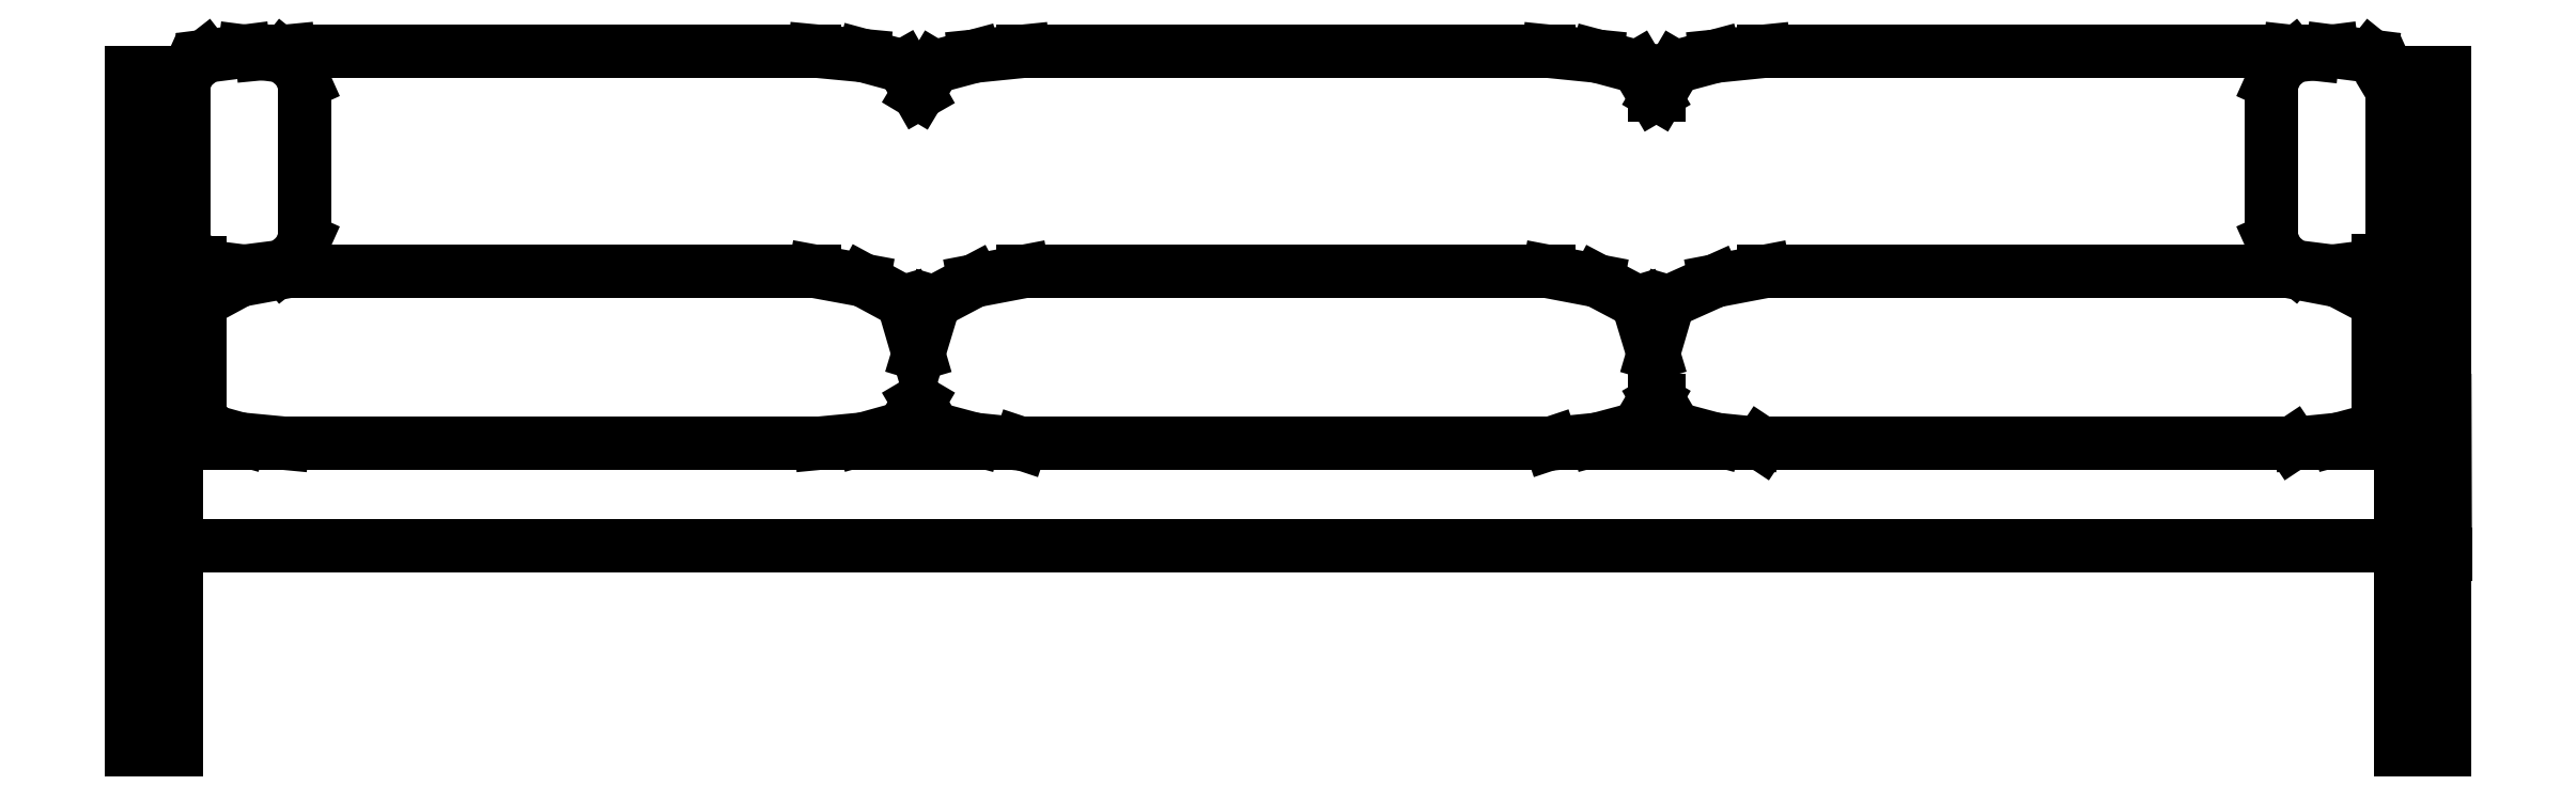
<metadata>
{"format":"dxf","ext":"dxf","renderer":"ezdxf+matplotlib","layout":"modelspace","background":"white","min_lineweight":24,"dpi":150}
</metadata>
<code>
0
SECTION
2
ENTITIES
0
LINE
8
0
10
1.083
20
0.4453
30
0
11
1.043
21
0.4664
31
0
0
LINE
8
0
10
1.043
20
0.4664
30
0
11
0.9946
21
0.4757
31
0
0
LINE
8
0
10
0.9946
20
0.4757
30
0
11
0.4727
21
0.4757
31
0
0
LINE
8
0
10
0.4727
20
0.4757
30
0
11
0.4242
21
0.4664
31
0
0
LINE
8
0
10
1.037
20
0.476
30
0
11
1.076
21
0.4809
31
0
0
LINE
8
0
10
0.9981
20
0.4809
30
0
11
1.037
21
0.476
31
0
0
LINE
8
0
10
1.083
20
0.4867
30
0
11
1.083
21
0.3196
31
0
0
LINE
8
0
10
1.083
20
0.3196
30
0
11
1.1
21
0.3477
31
0
0
LINE
8
0
10
1.1
20
0.3477
30
0
11
1.1
21
0.6511
31
0
0
LINE
8
0
10
1.1
20
0.6511
30
0
11
1.097
21
0.6554
31
0
0
LINE
8
0
10
1.097
20
0.6508
30
0
11
1.097
21
0.6511
31
0
0
LINE
8
0
10
1.076
20
0.6898
30
0
11
1.037
21
0.6947
31
0
0
LINE
8
0
10
0.3678
20
0.6511
30
0
11
0.3843
21
0.6791
31
0
0
LINE
8
0
10
0.3843
20
0.3196
30
0
11
0.3678
21
0.3477
31
0
0
LINE
8
0
10
0.9769
20
0.6508
30
0
11
0.9769
21
0.6514
31
0
0
LINE
8
0
10
0.3635
20
0.6511
30
0
11
0.347
21
0.6791
31
0
0
LINE
8
0
10
0.347
20
0.3196
30
0
11
0.3635
21
0.3477
31
0
0
LINE
8
0
10
-1.076
20
0.6898
30
0
11
-1.037
21
0.6947
31
0
0
LINE
8
0
10
-1.037
20
0.6947
30
0
11
-0.9985
21
0.6898
31
0
0
LINE
8
0
10
-1.097
20
0.6635
30
0
11
-1.097
21
0.3482
31
0
0
LINE
8
0
10
0.347
20
0.4453
30
0
11
0.3071
21
0.4664
31
0
0
LINE
8
0
10
0.3071
20
0.4664
30
0
11
0.2586
21
0.4757
31
0
0
LINE
8
0
10
0.2586
20
0.4757
30
0
11
-0.2633
21
0.4757
31
0
0
LINE
8
0
10
-0.2633
20
0.4757
30
0
11
-0.3119
21
0.4664
31
0
0
LINE
8
0
10
-0.3119
20
0.4664
30
0
11
-0.3518
21
0.4453
31
0
0
LINE
8
0
10
-0.3518
20
0.4453
30
0
11
-0.3674
21
0.3939
31
0
0
LINE
8
0
10
-0.3674
20
0.3939
30
0
11
-0.3826
21
0.4456
31
0
0
LINE
8
0
10
-0.3826
20
0.4456
30
0
11
-0.422
21
0.467
31
0
0
LINE
8
0
10
-0.422
20
0.467
30
0
11
-0.4705
21
0.476
31
0
0
LINE
8
0
10
-0.4705
20
0.476
30
0
11
-0.9929
21
0.476
31
0
0
LINE
8
0
10
-0.9929
20
0.476
30
0
11
-1.041
21
0.467
31
0
0
LINE
8
0
10
-1.041
20
0.467
30
0
11
-1.081
21
0.4456
31
0
0
LINE
8
0
10
-1.081
20
0.3306
30
0
11
-1.097
21
0.3482
31
0
0
LINE
8
0
10
-1.097
20
0.3482
30
0
11
-1.081
21
0.3202
31
0
0
LINE
8
0
10
-1.081
20
0.3202
30
0
11
-1.081
21
0.4849
31
0
0
LINE
8
0
10
-0.9985
20
0.4809
30
0
11
-1.037
21
0.476
31
0
0
LINE
8
0
10
-1.037
20
0.476
30
0
11
-1.076
21
0.4809
31
0
0
LINE
8
0
10
0.4701
20
0.3049
30
0
11
0.4697
21
0.3052
31
0
0
LINE
8
0
10
0.4697
20
0.3052
30
0
11
0.2616
21
0.3052
31
0
0
LINE
8
0
10
0.2616
20
0.3052
30
0
11
0.2607
21
0.3049
31
0
0
LINE
8
0
10
0.9972
20
0.3049
30
0
11
0.9977
21
0.3052
31
0
0
LINE
8
0
10
0.9977
20
0.3052
30
0
11
1.105
21
0.3052
31
0
0
LINE
8
0
10
1.105
20
0.3052
30
0
11
1.105
21
0.3049
31
0
0
LINE
8
0
10
1.105
20
0.3049
30
0
11
-1.105
21
0.3049
31
0
0
LINE
8
0
10
-1.105
20
0.3049
30
0
11
-1.105
21
0.3052
31
0
0
LINE
8
0
10
-1.105
20
0.3052
30
0
11
-0.2664
21
0.3052
31
0
0
LINE
8
0
10
-0.2664
20
0.3052
30
0
11
-0.2655
21
0.3049
31
0
0
LINE
8
0
10
-0.3518
20
0.6791
30
0
11
-0.3674
21
0.6531
31
0
0
LINE
8
0
10
-0.3674
20
0.6531
30
0
11
-0.3826
21
0.6797
31
0
0
LINE
8
0
10
-0.3826
20
0.3202
30
0
11
-0.3674
21
0.3459
31
0
0
LINE
8
0
10
-0.3674
20
0.3459
30
0
11
-0.3518
21
0.3196
31
0
0
LINE
8
0
10
-1.105
20
0.2046
30
0
11
-1.105
21
0.2034
31
0
0
LINE
8
0
10
1.105
20
0.2034
30
0
11
1.105
21
0.2032
31
0
0
LINE
8
0
10
1.105
20
0.2032
30
0
11
-1.105
21
0.2032
31
0
0
LINE
8
0
10
-1.091
20
0.4927
30
0
11
-1.097
21
0.5072
31
0
0
LINE
8
0
10
-1.076
20
0.6898
30
0
11
-1.091
21
0.678
31
0
0
LINE
8
0
10
-1.091
20
0.678
30
0
11
-1.097
21
0.6635
31
0
0
LINE
8
0
10
-1.105
20
0.6722
30
0
11
-1.105
21
0.6731
31
0
0
LINE
8
0
10
-1.105
20
0.6731
30
0
11
-1.149
21
0.6731
31
0
0
LINE
8
0
10
-1.149
20
0.6731
30
0
11
-1.149
21
0
31
0
0
LINE
8
0
10
-1.149
20
0
30
0
11
-1.105
21
0
31
0
0
LINE
8
0
10
-1.105
20
0
30
0
11
-1.105
21
0.6731
31
0
0
LINE
8
0
10
-1.105
20
0.6476
30
0
11
-1.105
21
0.6473
31
0
0
LINE
8
0
10
-1.097
20
0.6473
30
0
11
-1.097
21
0.6479
31
0
0
LINE
8
0
10
-1.097
20
0.6479
30
0
11
-1.105
21
0.6479
31
0
0
LINE
8
0
10
-1.105
20
0.6479
30
0
11
-1.105
21
0.6482
31
0
0
LINE
8
0
10
-1.105
20
0.6398
30
0
11
-1.105
21
0.6395
31
0
0
LINE
8
0
10
-0.9985
20
0.6898
30
0
11
-0.9838
21
0.678
31
0
0
LINE
8
0
10
-0.9838
20
0.678
30
0
11
-0.9773
21
0.6635
31
0
0
LINE
8
0
10
-0.9773
20
0.6635
30
0
11
-0.9773
21
0.5072
31
0
0
LINE
8
0
10
-0.9773
20
0.5072
30
0
11
-0.9838
21
0.4927
31
0
0
LINE
8
0
10
-1.091
20
0.4927
30
0
11
-1.076
21
0.4809
31
0
0
LINE
8
0
10
-0.3518
20
0.6791
30
0
11
-0.3119
21
0.6898
31
0
0
LINE
8
0
10
-0.3119
20
0.6898
30
0
11
-0.2633
21
0.6947
31
0
0
LINE
8
0
10
-0.2633
20
0.6947
30
0
11
0.2586
21
0.6947
31
0
0
LINE
8
0
10
0.2586
20
0.6947
30
0
11
0.3071
21
0.6898
31
0
0
LINE
8
0
10
0.3071
20
0.6898
30
0
11
0.347
21
0.6791
31
0
0
LINE
8
0
10
0.3843
20
0.6791
30
0
11
0.4242
21
0.6898
31
0
0
LINE
8
0
10
0.4242
20
0.6898
30
0
11
0.4727
21
0.6947
31
0
0
LINE
8
0
10
0.4727
20
0.6947
30
0
11
0.9946
21
0.6947
31
0
0
LINE
8
0
10
0.9946
20
0.6947
30
0
11
1.018
21
0.6921
31
0
0
LINE
8
0
10
0.9981
20
0.6898
30
0
11
1.037
21
0.6947
31
0
0
LINE
8
0
10
1.076
20
0.6898
30
0
11
1.09
21
0.678
31
0
0
LINE
8
0
10
1.09
20
0.678
30
0
11
1.097
21
0.6635
31
0
0
LINE
8
0
10
1.097
20
0.6635
30
0
11
1.097
21
0.5072
31
0
0
LINE
8
0
10
1.097
20
0.5072
30
0
11
1.09
21
0.4927
31
0
0
LINE
8
0
10
1.09
20
0.4927
30
0
11
1.076
21
0.4809
31
0
0
LINE
8
0
10
0.9981
20
0.4809
30
0
11
0.9834
21
0.4927
31
0
0
LINE
8
0
10
0.9834
20
0.4927
30
0
11
0.9769
21
0.5072
31
0
0
LINE
8
0
10
0.9769
20
0.5072
30
0
11
0.9769
21
0.6635
31
0
0
LINE
8
0
10
0.9769
20
0.6635
30
0
11
0.9834
21
0.678
31
0
0
LINE
8
0
10
0.9834
20
0.678
30
0
11
0.9981
21
0.6898
31
0
0
LINE
8
0
10
1.105
20
0.6476
30
0
11
1.105
21
0.6473
31
0
0
LINE
8
0
10
1.1
20
0.6473
30
0
11
1.1
21
0.6479
31
0
0
LINE
8
0
10
1.105
20
0.6479
30
0
11
1.105
21
0.6482
31
0
0
LINE
8
0
10
1.105
20
0.6482
30
0
11
1.1
21
0.6482
31
0
0
LINE
8
0
10
1.149
20
0.6722
30
0
11
1.149
21
0.6731
31
0
0
LINE
8
0
10
1.149
20
0.6731
30
0
11
1.105
21
0.6731
31
0
0
LINE
8
0
10
1.105
20
0.6731
30
0
11
1.105
21
0
31
0
0
LINE
8
0
10
1.149
20
0
30
0
11
1.149
21
0.6731
31
0
0
LINE
8
0
10
1.149
20
0.3474
30
0
11
1.149
21
0.1945
31
0
0
LINE
8
0
10
1.149
20
0.1945
30
0
11
1.149
21
0.1945
31
0
0
LINE
8
0
10
1.083
20
0.3196
30
0
11
1.043
21
0.3089
31
0
0
LINE
8
0
10
1.043
20
0.3089
30
0
11
1.006
21
0.3052
31
0
0
LINE
8
0
10
0.4242
20
0.3089
30
0
11
0.461
21
0.3052
31
0
0
LINE
8
0
10
0.4242
20
0.3089
30
0
11
0.3843
21
0.3196
31
0
0
LINE
8
0
10
0.347
20
0.3196
30
0
11
0.3071
21
0.3089
31
0
0
LINE
8
0
10
0.3071
20
0.3089
30
0
11
0.2698
21
0.3052
31
0
0
LINE
8
0
10
-0.3826
20
0.6797
30
0
11
-0.422
21
0.6904
31
0
0
LINE
8
0
10
-0.422
20
0.6904
30
0
11
-0.4705
21
0.695
31
0
0
LINE
8
0
10
-0.4705
20
0.695
30
0
11
-0.9929
21
0.695
31
0
0
LINE
8
0
10
-0.9929
20
0.695
30
0
11
-1.02
21
0.6924
31
0
0
LINE
8
0
10
-0.4645
20
0.3052
30
0
11
-0.422
21
0.3092
31
0
0
LINE
8
0
10
-0.422
20
0.3092
30
0
11
-0.3826
21
0.3202
31
0
0
LINE
8
0
10
-0.3518
20
0.3196
30
0
11
-0.3119
21
0.3089
31
0
0
LINE
8
0
10
-0.3119
20
0.3089
30
0
11
-0.275
21
0.3052
31
0
0
LINE
8
0
10
-0.999
20
0.3052
30
0
11
-1.041
21
0.3092
31
0
0
LINE
8
0
10
-1.041
20
0.3092
30
0
11
-1.081
21
0.3202
31
0
0
LINE
8
0
10
-0.9838
20
0.4927
30
0
11
-0.9985
21
0.4809
31
0
0
LINE
8
0
10
0.347
20
0.4453
30
0
11
0.3626
21
0.3939
31
0
0
LINE
8
0
10
0.3626
20
0.3939
30
0
11
0.3778
21
0.4456
31
0
0
LINE
8
0
10
0.3635
20
0.3477
30
0
11
0.3678
21
0.3477
31
0
0
LINE
8
0
10
0.4242
20
0.4664
30
0
11
0.3778
21
0.4456
31
0
0
LINE
8
0
10
0.3678
20
0.6511
30
0
11
0.3635
21
0.6511
31
0
0
LINE
8
0
10
1.105
20
0
30
0
11
1.149
21
0
31
0
0
POLYLINE
8
_KTI_CONTROL
10
0
20
0
30
0
66
     1
70
     8
0
VERTEX
8
_KTI_CONTROL
10
0
20
0
30
0
70
    32
0
VERTEX
8
_KTI_CONTROL
10
0
20
0
30
0
70
    32
0
SEQEND
8
_KTI_CONTROL
0
POLYLINE
8
_KTI_CONTROL
10
0
20
0
30
0
66
     1
70
     8
0
VERTEX
8
_KTI_CONTROL
10
0
20
0
30
0
70
    32
0
VERTEX
8
_KTI_CONTROL
10
0
20
0
30
0
70
    32
0
SEQEND
8
_KTI_CONTROL
0
ENDSEC
0
EOF

</code>
